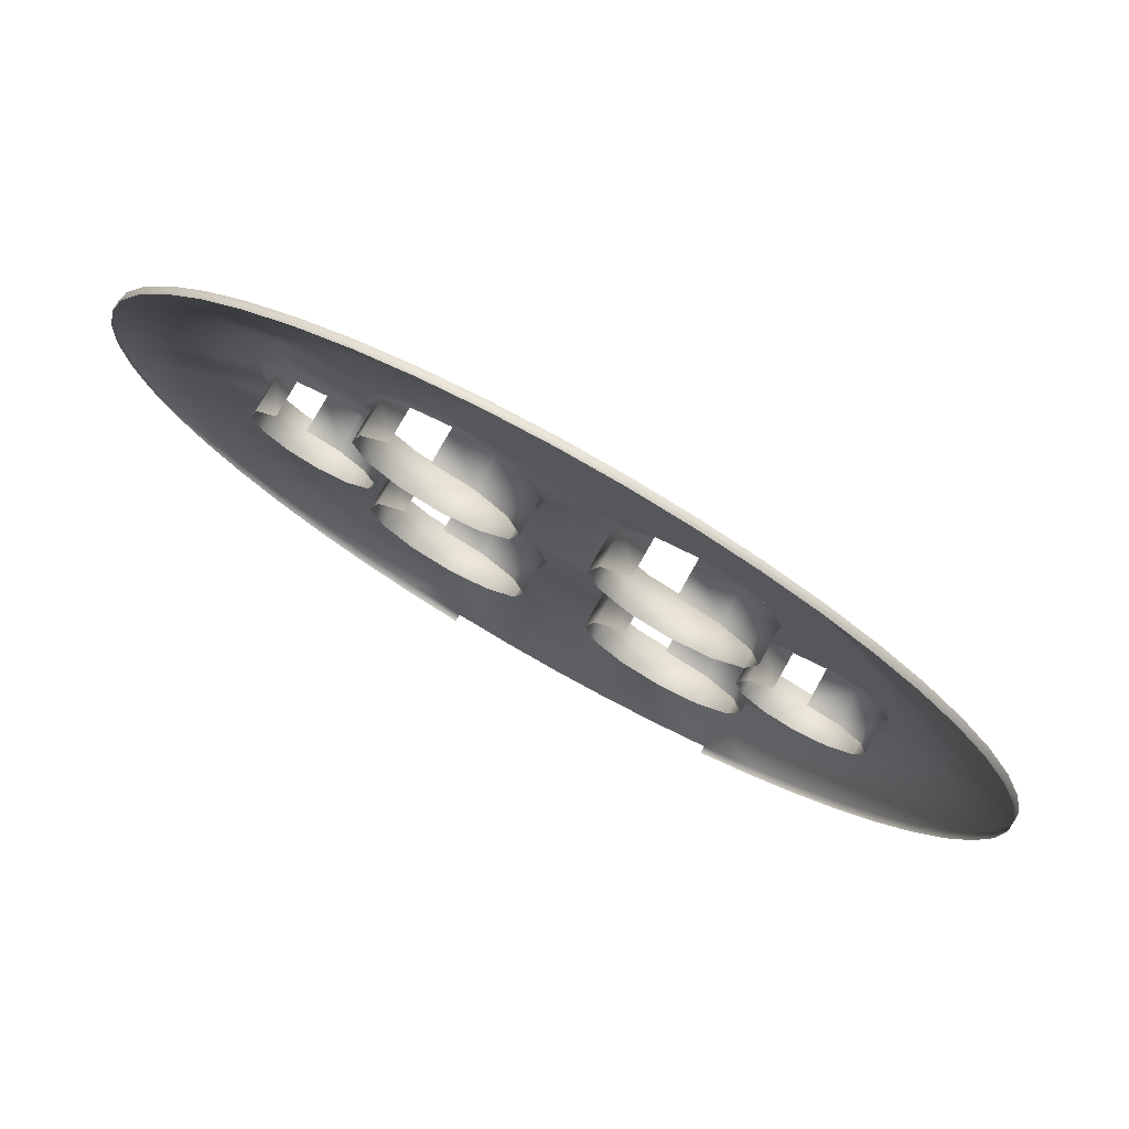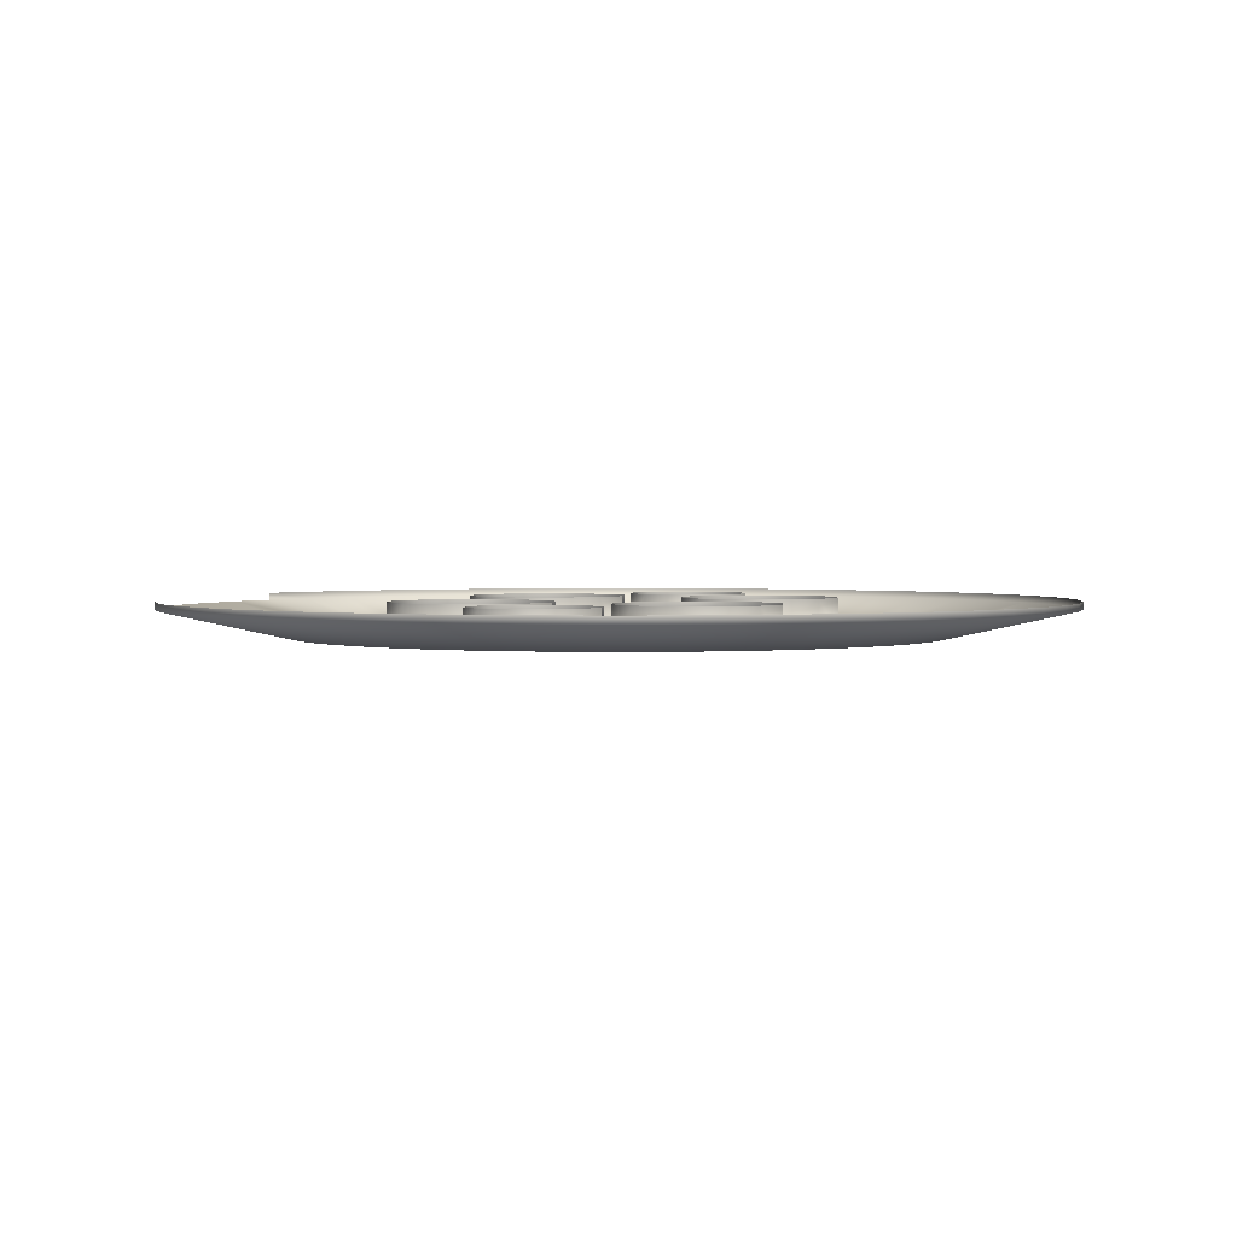
<metadata>
{"format":"obj","ext":"obj","renderer":"f3d","projection":"perspective","resolution":1024,"background":"white","views":[{"elev":76.8,"azim":29.3,"up":"+Y"},{"elev":2.1,"azim":107.5,"up":"+Z"}]}
</metadata>
<code>
o BM_BS3
v 7.61 55.46 -1.381
v 7.61 55.46 -2.325
v 14.77 53.99 -2.325
v 14.77 53.99 -1.381
v 0.3167 55.98 -1.381
v 0.3167 55.98 -2.325
v 21.68 51.61 -2.325
v 21.68 51.61 -1.381
v -6.981 55.53 -1.381
v -6.981 55.53 -2.325
v 28.23 48.34 -2.325
v 28.23 48.34 -1.381
v -14.16 54.15 -1.381
v 10.57 38.63 -5.854
v 0.2336 40.05 -5.854
v -14.16 54.15 -2.325
v 34.28 44.25 -2.325
v 15.51 36.93 -5.854
v 34.28 44.25 -1.381
v -21.09 51.83 -1.381
v -10.12 38.74 -5.854
v -21.09 51.83 -2.325
v 39.76 39.4 -2.325
v 5.45 39.68 -5.854
v 20.19 34.59 -5.854
v 39.76 39.4 -1.381
v -4.985 39.73 -5.854
v -27.67 48.63 -1.381
v -27.67 48.63 -2.325
v 28.44 28.19 -5.854
v 44.55 33.87 -2.325
v 24.52 31.66 -5.854
v -15.08 37.09 -5.854
v 44.55 33.87 -1.381
v -33.77 44.6 -1.381
v -33.77 44.6 -2.325
v 14.79 25.07 -5.854
v 15.51 36.93 -5.854
v 10.57 38.63 -5.854
v 48.58 27.77 -2.325
v 9.038 23.73 -5.854
v 10.57 38.63 -5.854
v 5.45 39.68 -5.854
v 9.038 23.73 -5.854
v 5.45 39.68 -5.854
v 0.2336 40.05 -5.854
v -19.78 34.8 -5.854
v 14.79 25.07 -5.854
v 20.19 34.59 -5.854
v 15.51 36.93 -5.854
v -9.202 24.43 -5.854
v 0.2336 40.05 -5.854
v -4.985 39.73 -5.854
v 19.82 23.42 -5.854
v 24.52 31.66 -5.854
v 20.19 34.59 -5.854
v 31.86 24.24 -5.854
v 48.58 27.77 -1.381
v -9.202 24.43 -5.854
v -4.985 39.73 -5.854
v -10.12 38.74 -5.854
v -39.29 39.81 -2.325
v 19.82 23.42 -5.854
v 28.44 28.19 -5.854
v 24.52 31.66 -5.854
v -14.29 25.9 -5.854
v 10.57 38.63 -5.854
v 9.038 23.73 -5.854
v 14.79 25.07 -5.854
v -24.14 31.92 -5.854
v 19.82 23.42 -5.854
v 20.19 34.59 -5.854
v 14.79 25.07 -5.854
v -39.29 39.81 -1.381
v 51.78 21.2 -2.325
v 9.038 23.73 -5.854
v 0.2336 40.05 -5.854
v -9.202 24.43 -5.854
v 34.74 19.88 -5.854
v -28.09 28.49 -5.854
v 23.64 19.46 -5.854
v 31.86 24.24 -5.854
v 28.44 28.19 -5.854
v 19.82 23.42 -5.854
v 23.64 19.46 -5.854
v 28.44 28.19 -5.854
v 51.78 21.2 -1.381
v -9.202 24.43 -5.854
v -10.12 38.74 -5.854
v -14.29 25.9 -5.854
v 14.79 25.07 -5.854
v 14.32 24.24 -6.073
v 19.39 22.85 -6.073
v 19.82 23.42 -5.854
v 9.038 23.73 -5.854
v 23.64 19.46 -5.854
v 34.74 19.88 -5.854
v 31.86 24.24 -5.854
v -19.9 24.2 -5.854
v -44.14 34.34 -1.381
v 9.23 22.91 -6.073
v 23.09 19.12 -6.073
v 19.39 22.85 -1.381
v -44.14 34.34 -2.325
v 23.64 19.46 -5.854
v 37.03 15.18 -5.854
v 54.09 14.26 -2.325
v 14.32 24.24 -1.381
v 4.768 19.51 -5.854
v 25.12 14.43 -5.854
v 34.74 19.88 -5.854
v 23.64 19.46 -5.854
v -9.202 24.43 -5.854
v -5.378 20.89 -5.854
v -14.18 24.39 -5.714
v 25.12 14.43 -5.854
v 37.03 15.18 -5.854
v 34.74 19.88 -5.854
v 25.12 14.43 -5.854
v -9.11 23 -5.714
v 5.492 19.21 -6.073
v 9.23 22.91 -1.381
v -31.56 24.58 -5.854
v -19.27 23.06 -5.714
v 54.09 14.26 -1.381
v 23.09 19.12 -1.381
v 24.42 14.03 -6.073
v -23.79 20.76 -5.854
v -9.11 23 -1.381
v -5.411 19.27 -5.714
v -48.23 28.28 -1.381
v 38.69 10.22 -5.854
v -48.23 28.28 -2.325
v 4.105 14.14 -6.073
v 5.492 19.21 -1.381
v -14.18 24.39 -1.381
v 24.42 14.03 -1.381
v 31.34 8.444 -5.854
v 37.03 15.18 -5.854
v 25.12 14.43 -5.854
v -3.201 14.17 -5.854
v 31.34 8.444 -5.854
v 38.69 10.22 -5.854
v 37.03 15.18 -5.854
v 55.48 7.084 -2.325
v -23 19.36 -5.714
v 3.41 14.14 -5.854
v 23.7 8.66 -5.854
v -19.27 23.06 -1.381
v -34.48 20.24 -5.854
v -5.411 19.27 -1.381
v 4.105 14.14 -1.381
v 23.03 8.958 -6.073
v -4.077 14.18 -5.714
v 25.12 14.43 -5.854
v 25.88 7.327 -5.854
v 31.34 8.444 -5.854
v 31.34 8.444 -5.854
v 35.34 7.183 -5.854
v 38.69 10.22 -5.854
v 25.12 14.43 -5.854
v 23.7 8.66 -5.854
v 25.88 7.327 -5.854
v 55.48 7.084 -1.381
v 35.34 7.183 -5.854
v 39.68 5.088 -5.854
v 38.69 10.22 -5.854
v 39.68 5.088 -5.854
v -25.95 14.45 -5.854
v -23 19.36 -1.381
v 34.66 6.759 -5.83
v 35.34 7.183 -5.854
v 31.34 8.444 -5.854
v 4.751 9.054 -5.854
v 30.71 7.842 -5.83
v 25.88 7.327 -5.854
v -51.5 21.74 -2.325
v -51.5 21.74 -1.381
v -4.143 9.1 -5.854
v 26.74 6.8 -5.83
v 37.55 3.844 -5.83
v -4.077 14.18 -1.381
v 35.34 7.183 -5.854
v 38.25 4.074 -5.854
v 39.68 5.088 -5.854
v 5.439 9.05 -6.073
v 23.03 8.958 -1.381
v -24.39 14.29 -5.714
v 30.71 7.842 -1.381
v 38.25 4.074 -5.854
v 19.94 4.506 -5.854
v 23.7 8.66 -5.854
v 22.89 4.057 -5.854
v 25.88 7.327 -5.854
v -36.82 15.57 -5.854
v 39.99 -0.1318 -5.854
v 23.82 3.916 -5.83
v 34.66 6.759 -1.381
v 19.3 5.26 -6.073
v -5.464 9.107 -5.714
v 55.92 -0.2148 -2.325
v 38.25 4.074 -5.854
v 39.99 -0.1318 -5.854
v 39.68 5.088 -5.854
v 23.7 8.66 -5.854
v 19.94 4.506 -5.854
v 22.89 4.057 -5.854
v 22.89 4.057 -5.854
v 38.6 -0.1245 -5.83
v 8.717 4.859 -5.854
v 26.74 6.8 -1.381
v 5.439 9.05 -1.381
v -24.39 14.29 -1.381
v 37.55 3.844 -1.381
v 38.25 4.074 -5.854
v 39.39 -0.1286 -5.854
v 39.99 -0.1318 -5.854
v 9.139 5.313 -6.073
v 39.39 -0.1286 -5.854
v -24.12 8.566 -5.854
v 14.21 3.058 -5.854
v 55.92 -0.2148 -1.381
v 19.3 5.26 -1.381
v 14.21 3.926 -6.073
v -30.57 8.161 -5.854
v -5.464 9.107 -1.381
v -9.202 5.409 -5.714
v 22.74 -0.04184 -5.83
v 9.139 5.313 -1.381
v 19.94 4.506 -5.854
v 21.84 -0.1282 -5.854
v 22.89 4.057 -5.854
v -23.06 9.199 -5.714
v 38.59 -0.1244 -1.381
v 23.82 3.916 -1.381
v -53.89 14.83 -2.325
v 19.94 4.506 -5.854
v 14.21 3.058 -5.854
v 21.84 -0.1282 -5.854
v -26.62 7.078 -5.854
v -53.89 14.83 -1.381
v 14.21 3.926 -1.381
v 21.84 -0.1282 -5.854
v 38.25 -4.332 -5.854
v 39.99 -0.1318 -5.854
v 39.39 -0.1286 -5.854
v -23.06 9.199 -1.381
v 38.25 -4.332 -5.854
v -9.183 3.909 -5.854
v -38.53 10.62 -5.854
v -34.54 7.12 -5.854
v 22.74 -0.04184 -1.381
v 37.51 -4.082 -5.83
v 55.4 -7.509 -2.325
v 38.25 -4.332 -5.854
v 39.62 -5.348 -5.854
v 39.99 -0.1318 -5.854
v -20.84 5.023 -5.854
v 9.049 -4.016 -5.854
v 14.17 -2.887 -5.854
v -7.972 -5.217 -5.854
v -19.36 5.462 -5.714
v 23.09 -4.162 -5.854
v -14.29 4.075 -5.714
v -9.202 5.409 -1.381
v 39.62 -5.348 -5.854
v -23.73 4.162 -5.854
v -14.27 3.024 -5.854
v -19.36 5.462 -1.381
v 23.78 -4.01 -5.83
v 35.48 -7.535 -5.854
v -26.62 7.078 -1.381
v 20.13 -4.813 -5.854
v 38.25 -4.332 -5.854
v 35.48 -7.535 -5.854
v 39.62 -5.348 -5.854
v 37.51 -4.082 -1.381
v -37.46 4.234 -5.854
v -14.29 4.075 -1.381
v 55.4 -7.509 -1.381
v 34.59 -6.967 -5.83
v -39.57 5.5 -5.854
v -55.35 7.662 -2.325
v -30.57 8.161 -1.381
v -22.69 0.195 -5.854
v -23.73 4.162 -1.381
v 25.94 -7.28 -5.854
v -14.15 -3.102 -5.854
v 14.17 -3.62 -5.713
v 19.24 -5.007 -5.713
v 4.37 -8.682 -5.854
v 35.48 -7.535 -5.854
v 38.58 -10.47 -5.854
v 39.62 -5.348 -5.854
v 38.58 -10.47 -5.854
v 26.67 -6.925 -5.83
v 23.78 -4.01 -1.381
v -34.54 7.12 -1.381
v 23.52 -8.462 -5.854
v 31.48 -8.84 -5.854
v -55.35 7.662 -1.381
v 9.085 -4.954 -5.713
v 30.62 -8.008 -5.83
v 22.94 -8.745 -5.713
v 31.48 -8.84 -5.854
v 38.58 -10.47 -5.854
v 35.48 -7.535 -5.854
v 34.59 -6.967 -1.381
v 19.24 -5.007 -1.381
v 30.62 -8.008 -1.381
v -19.35 -4.379 -5.854
v -39.94 0.2849 -5.854
v 14.17 -3.62 -1.381
v 5.347 -8.653 -5.713
v 26.67 -6.925 -1.381
v -37.46 4.234 -1.381
v 53.94 -14.67 -2.325
v 31.48 -8.84 -5.854
v 25.94 -7.28 -5.854
v 24.96 -13.36 -5.854
v 25.94 -7.28 -5.854
v 23.52 -8.462 -5.854
v 24.96 -13.36 -5.854
v 31.48 -8.84 -5.854
v 36.87 -15.41 -5.854
v 38.58 -10.47 -5.854
v -38.55 0.2777 -5.854
v -22.69 0.195 -1.381
v 24.96 -13.36 -5.854
v -14.14 -3.845 -5.76
v -9.069 -5.233 -5.76
v 9.085 -4.954 -1.381
v -23.77 -3.761 -5.854
v 22.94 -8.745 -1.381
v -38.54 0.2776 -1.381
v 36.87 -15.41 -5.854
v 31.48 -8.84 -5.854
v 24.96 -13.36 -5.854
v -55.87 0.368 -2.325
v 36.87 -15.41 -5.854
v 53.94 -14.67 -1.381
v -19.23 -5.18 -5.76
v -5.369 -8.97 -5.76
v 24.28 -13.83 -5.713
v -4.456 -8.943 -5.854
v -37.5 -3.69 -5.854
v -9.069 -5.233 -1.381
v 5.347 -8.653 -1.381
v -55.87 0.3679 -1.381
v 24.28 -13.83 -1.381
v -14.14 -3.845 -1.381
v 3.96 -13.73 -5.713
v -23.77 -3.761 -1.381
v -24.08 -9.363 -5.854
v -22.96 -8.879 -5.76
v -39.63 -4.934 -5.854
v 3.292 -13.75 -5.854
v 4.37 -8.682 -5.854
v -4.456 -8.943 -5.854
v -26.69 -6.647 -5.854
v 24.96 -13.36 -5.854
v 34.54 -20.09 -5.854
v 36.87 -15.41 -5.854
v 23.74 -19.47 -5.854
v 3.292 -13.75 -5.854
v -4.035 -14.06 -5.76
v 51.55 -21.58 -2.325
v -19.23 -5.18 -1.381
v -5.369 -8.97 -1.381
v -35.63 -7.481 -5.854
v -37.5 -3.69 -1.381
v 3.292 -13.75 -5.854
v -4.456 -8.943 -5.854
v -3.193 -14.02 -5.854
v -34.61 -6.606 -5.854
v 3.96 -13.73 -1.381
v -30.66 -7.688 -5.854
v 34.54 -20.09 -5.854
v 24.96 -13.36 -5.854
v 23.74 -19.47 -5.854
v 22.89 -18.9 -5.713
v -3.193 -14.02 -5.854
v 34.54 -20.09 -5.854
v -55.43 -6.93 -2.325
v -26.69 -6.647 -1.381
v -34.61 -6.606 -1.381
v -38.64 -10.07 -5.854
v -22.96 -8.879 -1.381
v -30.66 -7.688 -1.381
v 51.55 -21.58 -1.381
v 4.306 -18.84 -5.854
v -24.35 -13.95 -5.76
v -3.193 -14.02 -5.854
v 4.306 -18.84 -5.854
v 3.292 -13.75 -5.854
v -25.08 -14.36 -5.854
v 34.54 -20.09 -5.854
v 23.74 -19.47 -5.854
v 31.61 -24.42 -5.854
v -4.035 -14.06 -1.381
v 22.89 -18.9 -1.381
v -36.98 -15.03 -5.854
v 5.294 -18.81 -5.713
v -4.175 -19.09 -5.854
v 19.53 -23.24 -5.854
v 5.294 -18.81 -1.381
v 19.15 -22.6 -5.713
v -5.423 -19.13 -5.76
v 48.29 -28.12 -2.325
v 31.61 -24.42 -5.854
v 8.993 -22.55 -5.713
v -55.43 -6.931 -1.381
v 23.74 -19.47 -5.854
v 28.14 -28.34 -5.854
v 31.61 -24.42 -5.854
v 28.14 -28.34 -5.854
v 23.74 -19.47 -5.854
v 19.53 -23.24 -5.854
v -24.35 -13.95 -1.381
v 9.084 -23.46 -5.854
v -23.02 -19.04 -5.76
v 14.52 -24.78 -5.854
v 19.15 -22.6 -1.381
v 14.06 -23.94 -5.713
v -5.423 -19.13 -1.381
v -9.16 -22.83 -5.76
v 48.29 -28.12 -1.381
v -54.04 -14.11 -2.325
v -23.8 -19.52 -5.854
v -34.69 -19.73 -5.854
v -9.26 -23.71 -5.854
v 8.993 -22.55 -1.381
v -23.02 -19.04 -1.381
v 28.14 -28.34 -5.854
v 19.53 -23.24 -5.854
v 24.19 -31.76 -5.854
v 14.06 -23.94 -1.381
v 28.14 -28.34 -5.854
v 44.19 -34.18 -2.325
v 19.83 -34.64 -5.854
v -19.32 -22.77 -5.76
v -14.25 -24.16 -5.76
v -19.89 -23.69 -5.854
v -9.16 -22.83 -1.381
v -54.04 -14.11 -1.381
v 24.19 -31.76 -5.854
v 19.53 -23.24 -5.854
v 19.83 -34.64 -5.854
v 44.19 -34.18 -1.381
v -14.68 -24.92 -5.854
v -31.81 -24.09 -5.854
v 10.17 -38.59 -5.854
v -51.72 -21.05 -2.325
v -19.32 -22.78 -1.381
v -28.38 -28.04 -5.854
v -14.25 -24.16 -1.381
v -0.1831 -39.9 -5.854
v 15.13 -36.93 -5.854
v 39.34 -39.66 -2.325
v -51.73 -21.05 -1.381
v -20.14 -34.44 -5.854
v -10.52 -38.48 -5.854
v 24.19 -31.76 -5.854
v 33.82 -44.45 -2.325
v -48.52 -27.62 -2.325
v -24.47 -31.51 -5.854
v 5.036 -39.58 -5.854
v -15.46 -36.77 -5.854
v 39.34 -39.66 -1.381
v -5.398 -39.53 -5.854
v -44.49 -33.72 -2.325
v -48.53 -27.62 -1.381
v 27.72 -48.48 -2.325
v -39.7 -39.24 -2.325
v 21.15 -51.68 -2.325
v 33.82 -44.45 -1.381
v -44.49 -33.72 -1.381
v -34.23 -44.09 -2.325
v 7.033 -55.38 -2.325
v -28.17 -48.19 -2.325
v -21.63 -51.45 -2.325
v 27.72 -48.48 -1.381
v -7.559 -55.31 -2.325
v -39.7 -39.24 -1.381
v 14.21 -53.99 -2.325
v 21.15 -51.68 -1.381
v -34.23 -44.09 -1.381
v -0.2661 -55.82 -2.325
v -14.72 -53.84 -2.325
v -28.17 -48.19 -1.381
v -21.63 -51.45 -1.381
v -14.72 -53.84 -1.381
f 3 2 1
f 3 1 4
f 2 6 5
f 7 3 4
f 2 5 1
f 7 4 8
f 6 9 5
f 6 10 9
f 11 7 8
f 11 8 12
f 13 9 10
f 2 3 14
f 2 15 6
f 13 10 16
f 7 14 3
f 17 11 12
f 10 6 15
f 11 18 7
f 17 12 19
f 16 20 13
f 10 21 16
f 16 22 20
f 23 17 19
f 2 14 24
f 17 25 11
f 2 24 15
f 7 18 14
f 23 19 26
f 10 15 27
f 22 16 21
f 11 25 18
f 10 27 21
f 22 28 20
f 22 29 28
f 17 23 30
f 31 23 26
f 17 32 25
f 29 22 33
f 31 26 34
f 17 30 32
f 22 21 33
f 31 30 23
f 29 35 28
f 29 36 35
f 39 38 37
f 40 31 34
f 43 42 41
f 46 45 44
f 36 29 47
f 50 49 48
f 29 33 47
f 53 52 51
f 56 55 54
f 31 57 30
f 40 34 58
f 40 57 31
f 61 60 59
f 35 36 62
f 65 64 63
f 33 21 66
f 69 68 67
f 36 47 70
f 73 72 71
f 35 62 74
f 58 75 40
f 47 33 66
f 78 77 76
f 40 79 57
f 36 80 62
f 83 82 81
f 36 70 80
f 75 79 40
f 86 85 84
f 58 87 75
f 90 89 88
f 93 92 91
f 93 91 94
f 95 91 92
f 98 97 96
f 70 47 99
f 62 100 74
f 95 92 101
f 94 102 93
f 103 92 93
f 66 99 47
f 104 62 80
f 94 105 102
f 75 106 79
f 62 104 100
f 102 103 93
f 107 75 87
f 80 70 99
f 103 108 92
f 101 109 95
f 112 111 110
f 114 113 95
f 113 115 66
f 107 106 75
f 118 117 116
f 119 102 105
f 113 120 115
f 114 95 109
f 101 121 109
f 122 121 101
f 104 80 123
f 66 115 124
f 120 113 114
f 107 87 125
f 102 126 103
f 66 124 99
f 119 127 102
f 99 128 80
f 129 115 120
f 120 114 130
f 123 80 128
f 131 100 104
f 107 132 106
f 133 104 123
f 124 128 99
f 130 129 120
f 109 121 134
f 122 135 121
f 129 136 115
f 137 102 127
f 137 126 102
f 140 139 138
f 141 114 109
f 131 104 133
f 144 143 142
f 130 114 141
f 125 145 107
f 124 146 128
f 109 134 147
f 148 127 119
f 145 132 107
f 149 146 124
f 150 123 128
f 141 109 147
f 130 151 129
f 133 123 150
f 152 121 135
f 152 134 121
f 153 137 127
f 154 151 130
f 130 141 154
f 148 153 127
f 157 156 155
f 160 159 158
f 163 162 161
f 125 164 145
f 167 166 165
f 145 168 132
f 169 128 146
f 149 170 146
f 150 128 169
f 173 172 171
f 134 174 147
f 173 171 175
f 176 173 175
f 177 133 150
f 133 178 131
f 179 141 147
f 176 175 180
f 181 171 172
f 154 182 151
f 185 184 183
f 152 186 134
f 179 154 141
f 134 186 174
f 153 187 137
f 188 146 170
f 169 146 188
f 171 189 175
f 181 172 190
f 191 153 148
f 179 147 174
f 194 193 192
f 195 150 169
f 145 196 168
f 133 177 178
f 176 180 197
f 198 171 181
f 177 150 195
f 199 187 153
f 200 182 154
f 191 199 153
f 201 145 164
f 179 200 154
f 171 198 189
f 204 203 202
f 207 206 205
f 208 176 197
f 181 190 209
f 210 174 186
f 211 197 180
f 152 212 186
f 188 170 213
f 145 201 196
f 179 174 210
f 198 181 214
f 217 216 215
f 210 186 218
f 190 219 209
f 188 220 169
f 221 199 191
f 201 164 222
f 199 223 187
f 221 224 199
f 195 169 225
f 200 226 182
f 227 200 179
f 197 228 208
f 229 218 186
f 232 231 230
f 223 199 224
f 221 218 224
f 221 210 218
f 188 233 220
f 234 181 209
f 211 235 197
f 236 177 195
f 229 186 212
f 234 214 181
f 239 238 237
f 169 220 240
f 177 241 178
f 242 224 218
f 228 243 208
f 246 245 244
f 188 213 247
f 248 209 219
f 227 226 200
f 188 247 233
f 240 225 169
f 227 179 249
f 236 195 250
f 250 195 251
f 223 224 242
f 225 251 195
f 242 218 229
f 252 228 197
f 248 253 209
f 252 197 235
f 253 234 209
f 254 196 201
f 257 256 255
f 233 258 220
f 210 221 259
f 177 236 241
f 221 243 260
f 254 201 222
f 179 210 261
f 233 262 258
f 263 243 228
f 249 264 227
f 227 265 226
f 254 266 196
f 240 220 267
f 220 258 267
f 264 258 262
f 265 227 264
f 249 268 264
f 233 269 262
f 249 179 261
f 263 228 270
f 252 270 228
f 264 268 258
f 253 248 271
f 221 260 259
f 233 247 269
f 272 225 240
f 243 263 273
f 276 275 274
f 243 273 260
f 253 277 234
f 251 278 250
f 279 264 262
f 254 222 280
f 281 253 271
f 250 278 282
f 277 253 281
f 283 236 250
f 272 284 225
f 258 268 285
f 265 264 279
f 240 267 286
f 267 258 285
f 270 287 263
f 268 249 288
f 290 289 260
f 290 260 273
f 259 291 210
f 279 262 269
f 294 293 292
f 259 260 289
f 254 295 266
f 283 250 282
f 240 286 272
f 270 296 287
f 252 297 270
f 298 278 251
f 263 299 273
f 271 300 281
f 236 301 241
f 296 270 297
f 259 289 302
f 300 303 281
f 263 287 299
f 303 287 296
f 273 304 290
f 291 261 210
f 307 306 305
f 285 286 267
f 303 300 287
f 277 281 308
f 289 290 309
f 261 288 249
f 273 299 304
f 310 281 303
f 285 268 311
f 282 278 312
f 296 310 303
f 236 283 301
f 309 290 304
f 311 268 288
f 289 309 313
f 259 302 314
f 296 297 315
f 298 316 278
f 317 254 280
f 310 308 281
f 254 317 295
f 320 319 318
f 323 322 321
f 326 325 324
f 278 327 312
f 296 315 310
f 285 328 286
f 259 314 291
f 329 304 299
f 331 330 288
f 331 288 261
f 332 314 302
f 333 285 311
f 311 288 330
f 333 328 285
f 309 304 334
f 278 335 327
f 278 316 335
f 338 337 336
f 339 283 282
f 317 340 295
f 317 280 341
f 339 282 312
f 311 330 342
f 343 331 261
f 329 344 304
f 291 345 261
f 327 346 312
f 330 331 347
f 343 261 345
f 332 348 314
f 347 331 343
f 349 301 283
f 350 334 304
f 335 346 327
f 330 347 351
f 291 314 352
f 350 304 344
f 333 353 328
f 333 311 354
f 355 311 342
f 346 356 312
f 359 358 357
f 360 353 333
f 363 362 361
f 360 333 354
f 344 329 364
f 291 352 365
f 345 366 343
f 355 354 311
f 349 283 339
f 317 367 340
f 368 355 342
f 347 343 369
f 367 317 341
f 346 370 356
f 335 371 346
f 374 373 372
f 346 375 370
f 314 348 376
f 377 360 354
f 380 379 378
f 314 376 352
f 381 350 344
f 345 382 366
f 369 343 366
f 383 340 367
f 312 356 384
f 370 375 377
f 344 364 381
f 360 385 353
f 385 360 377
f 386 375 346
f 312 384 339
f 386 346 371
f 387 356 370
f 368 388 355
f 389 377 375
f 367 341 390
f 352 391 365
f 392 354 355
f 395 394 393
f 396 377 354
f 385 377 389
f 389 375 386
f 399 398 397
f 369 366 400
f 381 401 350
f 402 370 377
f 392 355 388
f 352 403 391
f 366 382 404
f 384 349 339
f 387 384 356
f 405 381 364
f 392 396 354
f 382 391 404
f 402 387 370
f 406 352 376
f 406 403 352
f 402 377 396
f 407 401 381
f 405 407 381
f 400 366 408
f 383 367 409
f 366 404 408
f 410 383 409
f 411 391 403
f 384 412 349
f 409 367 390
f 415 414 413
f 418 417 416
f 392 388 419
f 391 420 404
f 396 392 421
f 411 420 391
f 422 407 405
f 411 403 406
f 407 423 401
f 422 424 407
f 400 408 425
f 426 408 404
f 424 420 411
f 424 423 407
f 424 422 420
f 409 390 427
f 387 428 384
f 396 421 429
f 402 428 387
f 430 402 396
f 431 404 420
f 424 411 432
f 396 429 430
f 411 406 432
f 433 392 419
f 425 408 426
f 433 421 392
f 426 404 431
f 428 412 384
f 436 435 434
f 424 437 423
f 439 438 410
f 410 409 439
f 424 432 437
f 422 405 440
f 429 421 441
f 431 442 426
f 433 441 421
f 429 441 443
f 425 426 444
f 428 445 412
f 448 447 446
f 449 409 427
f 431 450 442
f 451 430 429
f 444 426 442
f 441 442 450
f 422 452 420
f 441 450 443
f 430 453 402
f 402 453 428
f 454 442 441
f 443 455 429
f 433 454 441
f 449 439 409
f 455 451 429
f 444 442 456
f 431 420 457
f 440 458 422
f 454 456 442
f 439 459 438
f 460 445 428
f 443 450 461
f 462 450 431
f 458 452 422
f 464 463 438
f 451 465 430
f 466 455 443
f 460 428 453
f 452 467 420
f 449 459 439
f 430 465 453
f 467 457 420
f 464 440 463
f 461 466 443
f 464 438 459
f 468 461 450
f 449 469 459
f 457 470 431
f 470 462 431
f 462 468 450
f 471 451 455
f 472 460 453
f 473 458 440
f 451 471 465
f 472 453 465
f 464 459 469
f 474 455 466
f 464 473 440
f 475 452 458
f 464 469 476
f 477 472 465
f 478 466 461
f 471 455 474
f 477 465 471
f 473 464 476
f 479 467 452
f 473 475 458
f 480 461 468
f 479 457 467
f 481 468 462
f 473 476 482
f 474 466 478
f 483 470 457
f 483 462 470
f 471 484 477
f 475 485 452
f 471 474 484
f 475 473 482
f 478 461 480
f 479 452 485
f 475 482 486
f 480 468 481
f 474 487 484
f 479 488 457
f 474 478 487
f 481 462 489
f 483 457 488
f 483 489 462
f 478 490 487
f 478 480 490
f 491 490 480
f 491 480 481
f 481 492 491
f 481 489 492

</code>
